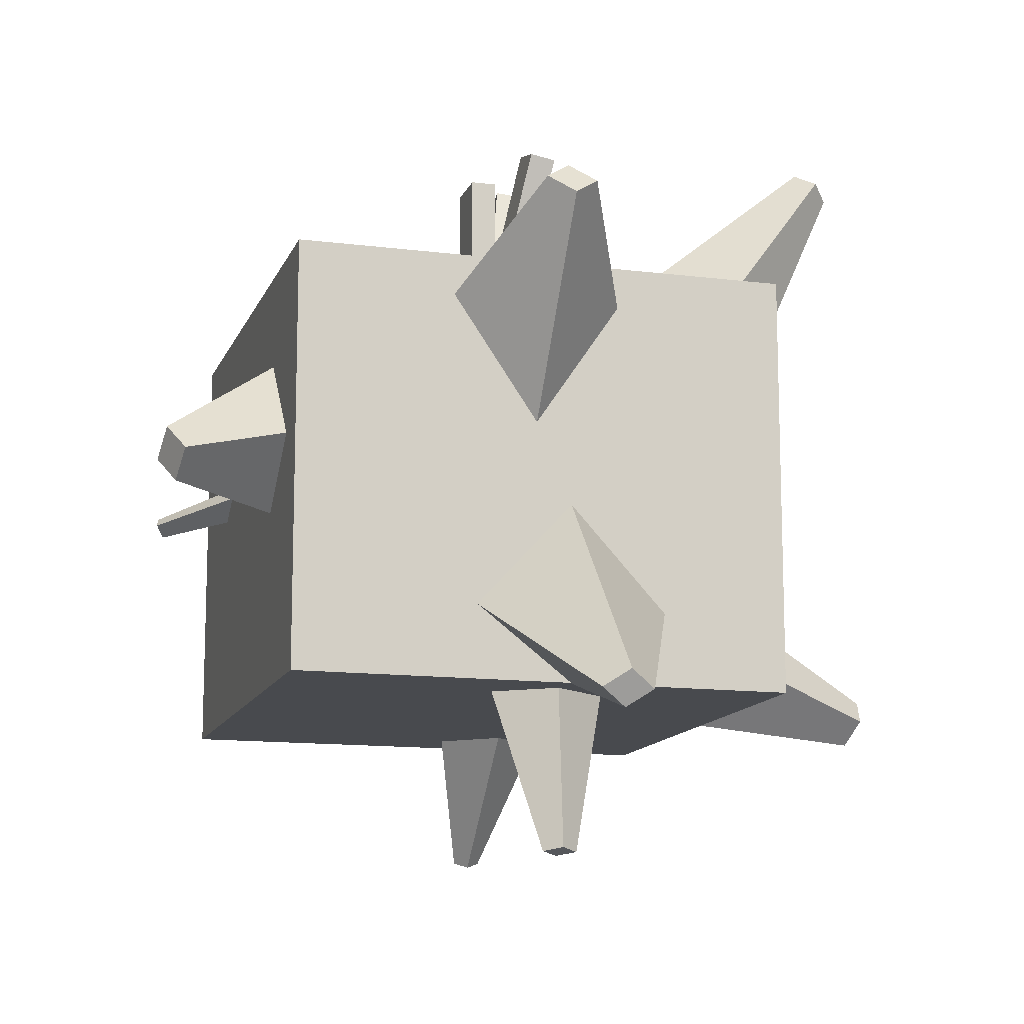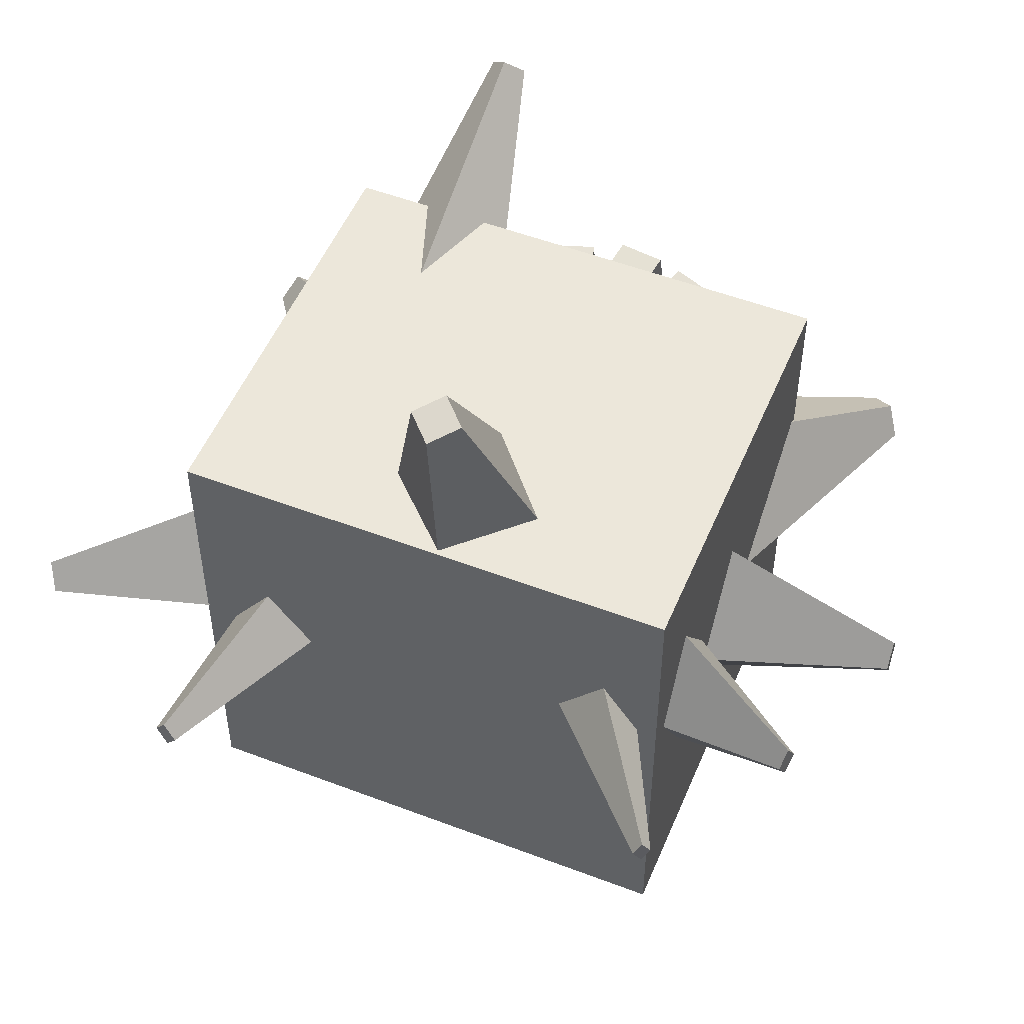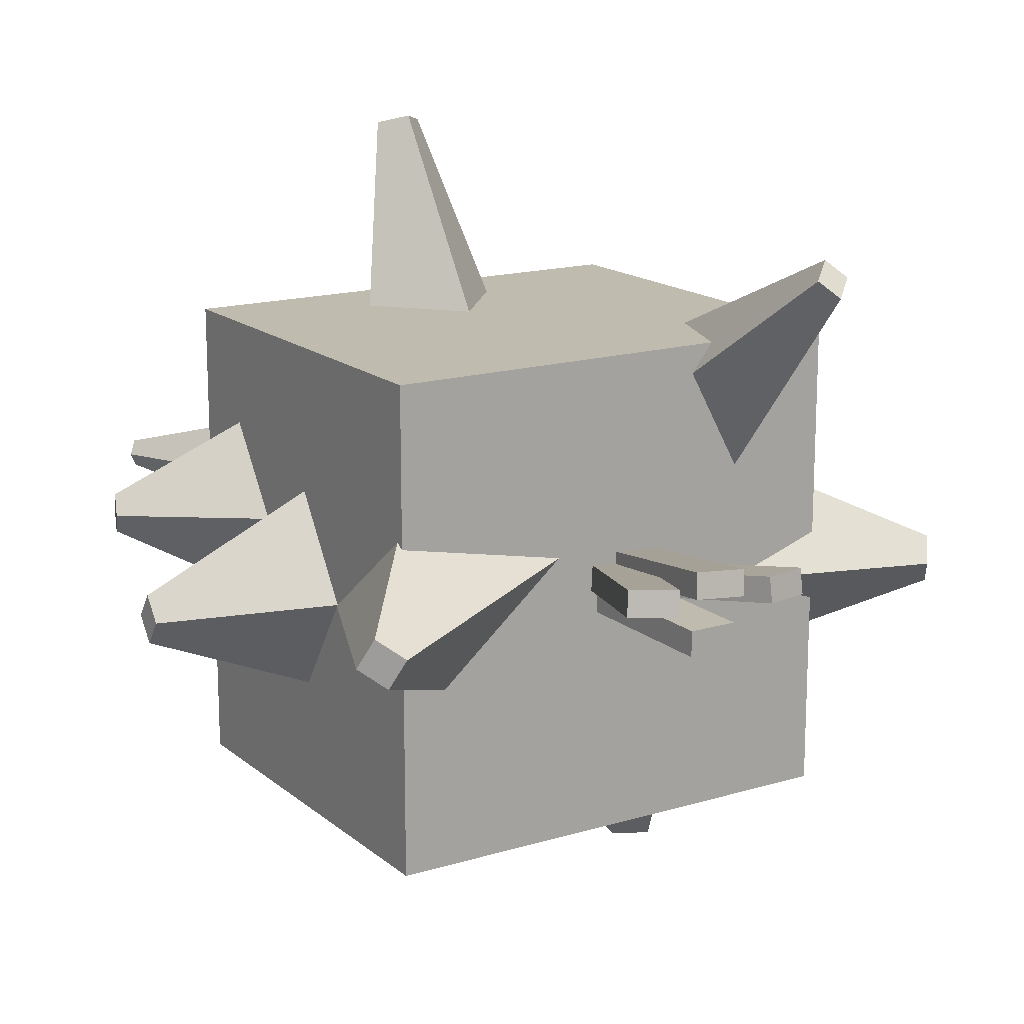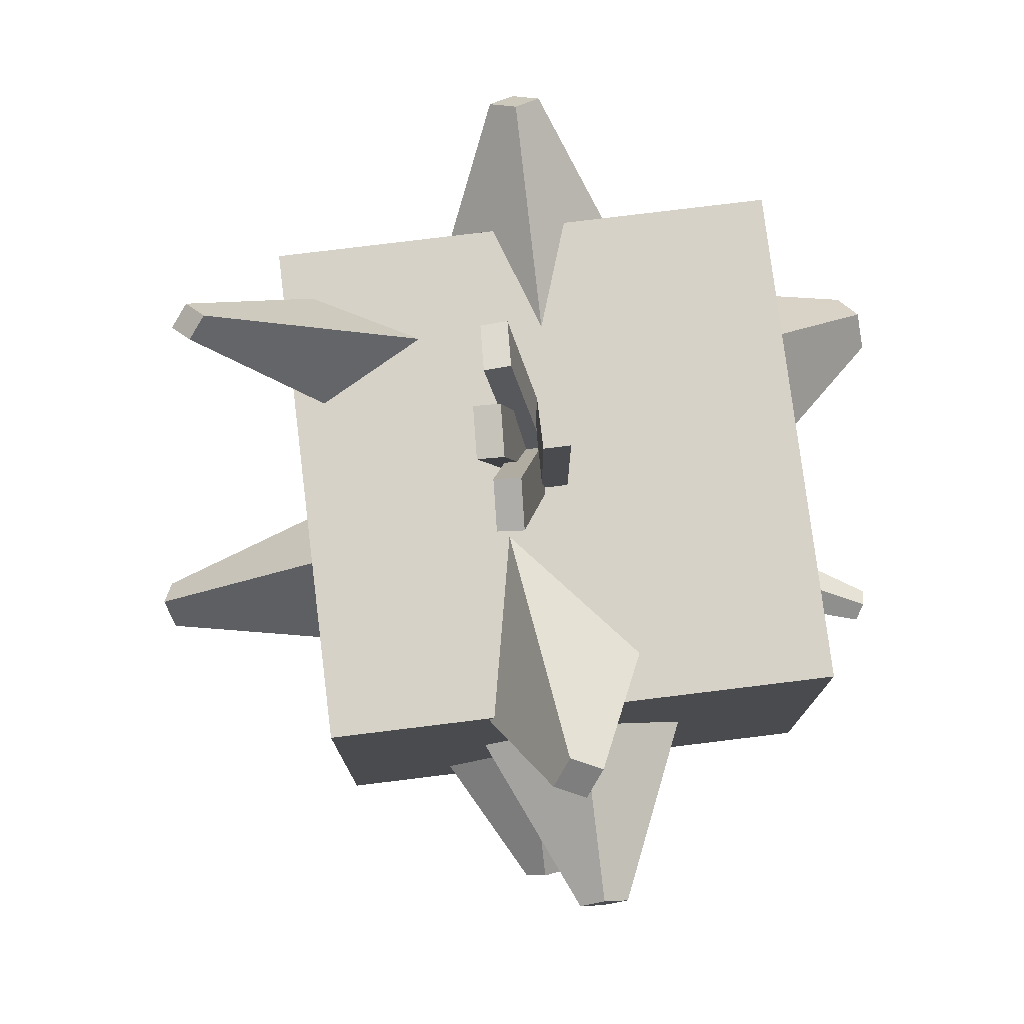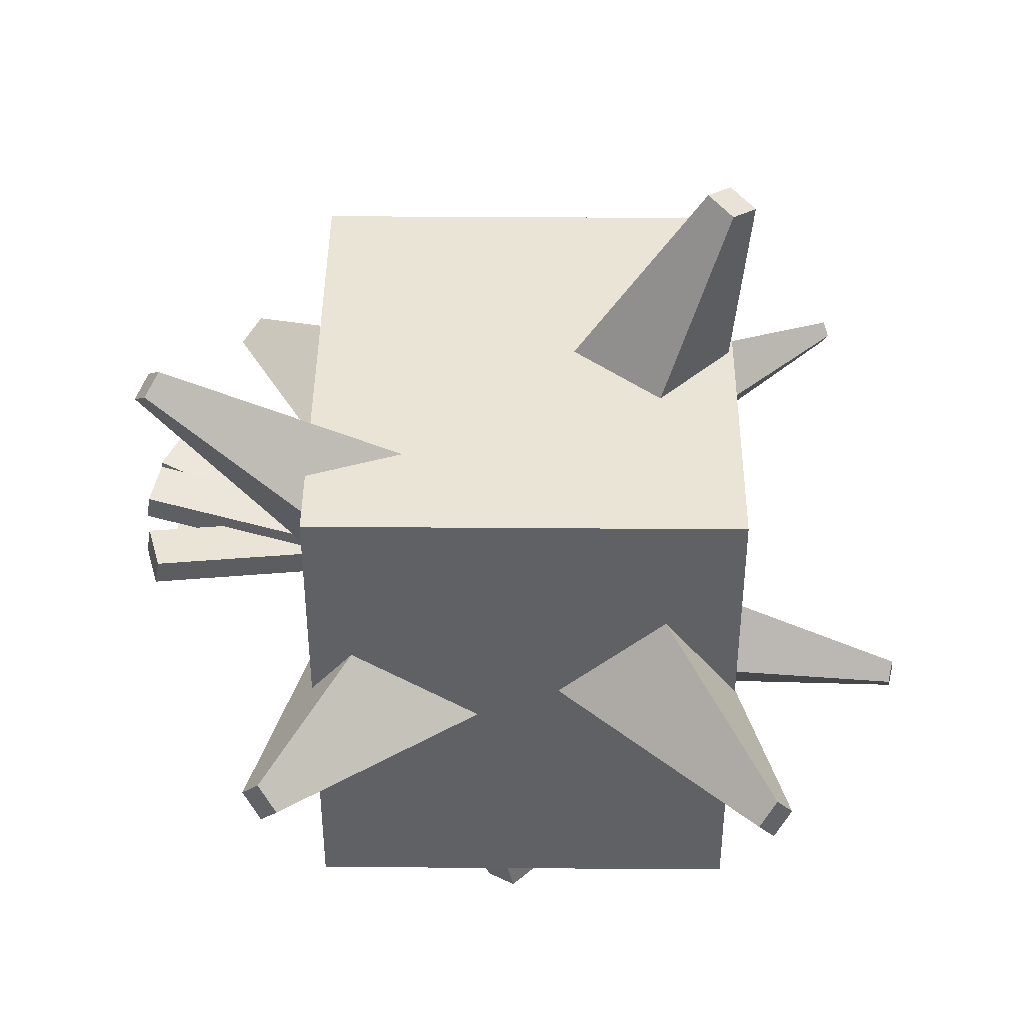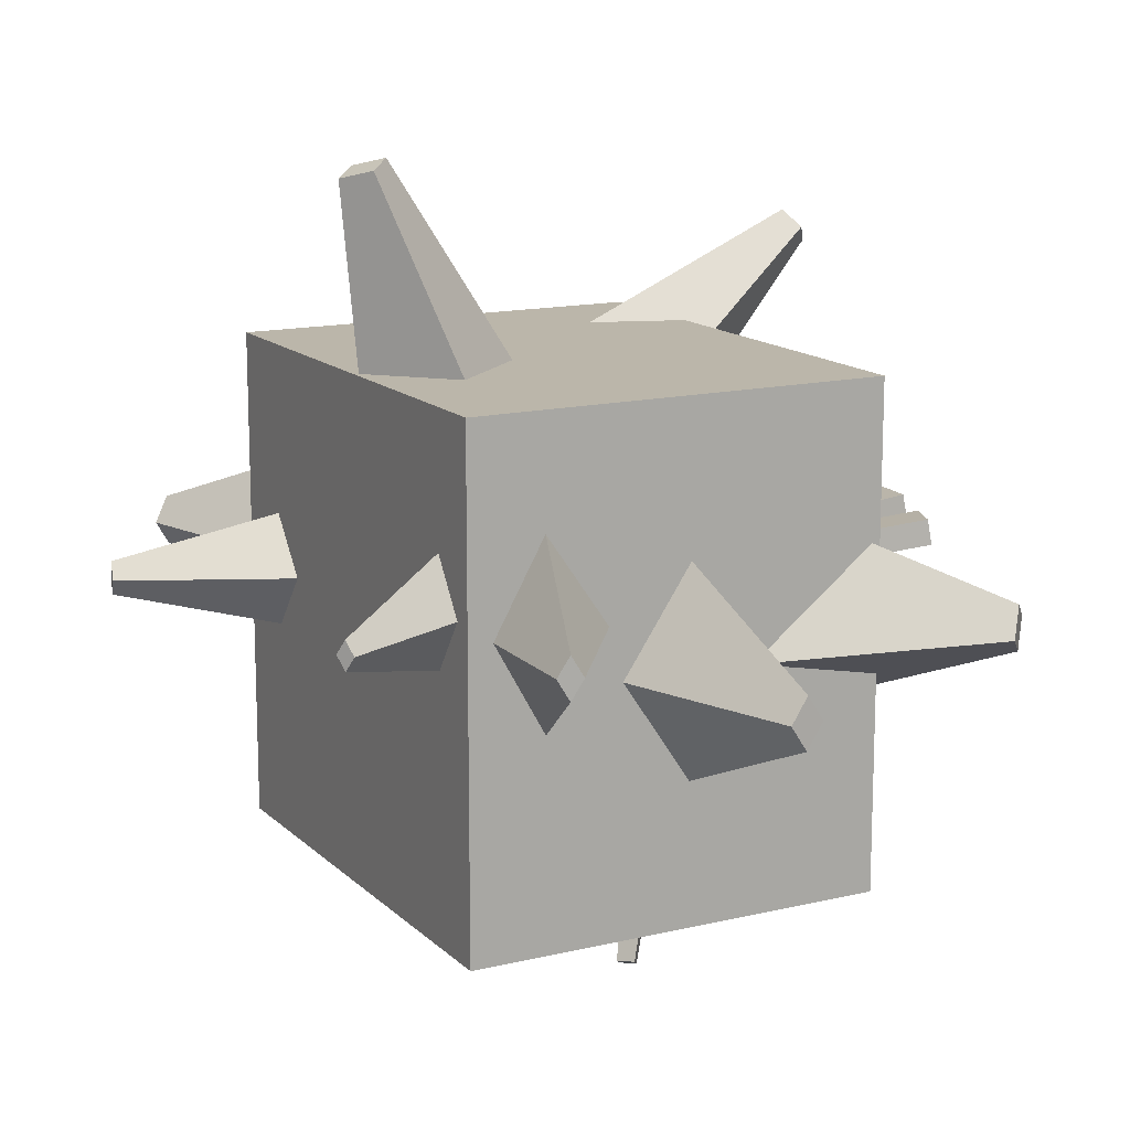
<metadata>
{"format":"obj","ext":"obj","renderer":"f3d","projection":"perspective","resolution":1024,"background":"white","views":[{"elev":-12.9,"azim":-106.3,"up":"+Y"},{"elev":52.1,"azim":22.4,"up":"+Z"},{"elev":16.0,"azim":148.1,"up":"+Z"},{"elev":77.5,"azim":83.0,"up":"+Y"},{"elev":42.4,"azim":-89.5,"up":"+Z"},{"elev":14.1,"azim":62.1,"up":"+Z"}]}
</metadata>
<code>
o Cube
v 0.4218 0.8282 0.5181
v 0.4218 0.9522 0.6719
v 0.4703 0.793 0.5638
v 0.4315 0.9452 0.681
v 0.4218 0.7578 0.6096
v 0.4218 0.9381 0.6902
v 0.3734 0.793 0.5638
v 0.4121 0.9452 0.681
v 0.509 0.7769 0.5521
v 0.509 0.6544 0.7406
v 0.5765 0.7131 0.53
v 0.5225 0.6416 0.7362
v 0.509 0.6493 0.5078
v 0.509 0.6289 0.7318
v 0.4415 0.7131 0.53
v 0.4955 0.6416 0.7362
v 0.4827 0.806 0.5803
v 0.5793 0.7465 0.3291
v 0.5262 0.8329 0.5881
v 0.588 0.7519 0.3307
v 0.4886 0.8598 0.5648
v 0.5805 0.7573 0.326
v 0.4451 0.8329 0.5569
v 0.5718 0.7519 0.3244
v 0.4589 0.7134 0.4545
v 0.4121 0.7414 0.3107
v 0.5315 0.7848 0.4152
v 0.4266 0.7557 0.3028
v 0.4496 0.8563 0.4261
v 0.4102 0.77 0.305
v 0.377 0.7848 0.4654
v 0.3957 0.7557 0.3129
v 0.421 0.6961 0.467
v 0.3818 0.5489 0.5036
v 0.3883 0.7047 0.5127
v 0.3753 0.5506 0.5127
v 0.421 0.6961 0.5584
v 0.3818 0.5489 0.5219
v 0.4536 0.6874 0.5127
v 0.3883 0.5471 0.5127
v 0.4024 0.6976 0.4474
v 0.2746 0.6191 0.5014
v 0.3752 0.7419 0.5149
v 0.2692 0.628 0.5149
v 0.4024 0.6976 0.5824
v 0.2746 0.6191 0.5284
v 0.4296 0.6533 0.5149
v 0.2801 0.6103 0.5149
v 0.5843 0.6636 0.4983
v 0.653 0.5657 0.5284
v 0.5648 0.6499 0.5359
v 0.6491 0.5629 0.5359
v 0.5843 0.6636 0.5736
v 0.653 0.5657 0.5435
v 0.6038 0.6773 0.5359
v 0.6569 0.5684 0.5359
v 0.6248 0.6797 0.4715
v 0.7038 0.653 0.5155
v 0.6144 0.649 0.5265
v 0.7017 0.6468 0.5265
v 0.6248 0.6797 0.5815
v 0.7038 0.653 0.5375
v 0.6351 0.7103 0.5265
v 0.7058 0.6591 0.5265
v 0.6081 0.7545 0.4303
v 0.7327 0.7605 0.4843
v 0.6102 0.7097 0.4978
v 0.7332 0.7515 0.4978
v 0.6081 0.7545 0.5653
v 0.7327 0.7605 0.5113
v 0.6059 0.7992 0.4978
v 0.7323 0.7694 0.4978
v 0.5661 0.8268 0.4464
v 0.6757 0.9221 0.4964
v 0.6259 0.7707 0.4953
v 0.6877 0.9108 0.5062
v 0.5915 0.8054 0.5772
v 0.6808 0.9178 0.5226
v 0.5318 0.8616 0.5284
v 0.6689 0.929 0.5128
v 0.4083 0.8108 0.4283
v 0.3002 0.8894 0.4823
v 0.4432 0.8588 0.4958
v 0.3072 0.899 0.4958
v 0.4083 0.8108 0.5633
v 0.3002 0.8894 0.5093
v 0.3734 0.7628 0.4958
v 0.2932 0.8798 0.4958
v 0.4734 0.8321 0.5109
v 0.5283 0.9626 0.5345
v 0.4749 0.834 0.4969
v 0.5299 0.9645 0.5205
v 0.4982 0.8215 0.5122
v 0.5531 0.9519 0.5358
v 0.4997 0.8233 0.4982
v 0.5546 0.9538 0.5218
v 0.4671 0.8257 0.5166
v 0.4901 0.9653 0.5402
v 0.4681 0.8278 0.5026
v 0.4912 0.9675 0.5262
v 0.4936 0.8211 0.5179
v 0.5167 0.9607 0.5415
v 0.4947 0.8232 0.5039
v 0.5177 0.9629 0.5275
v 0.4859 0.8204 0.5076
v 0.4458 0.9562 0.5312
v 0.4859 0.8228 0.4937
v 0.4458 0.9586 0.5173
v 0.5118 0.8278 0.5089
v 0.4717 0.9636 0.5325
v 0.5118 0.8303 0.495
v 0.4717 0.966 0.5186
v 0.4865 0.8097 0.5071
v 0.4865 0.9532 0.5071
v 0.4865 0.8097 0.4929
v 0.4865 0.9532 0.4929
v 0.5135 0.8097 0.5071
v 0.5135 0.9532 0.5071
v 0.5135 0.8097 0.4929
v 0.5135 0.9532 0.4929
v 0.635 0.6352 0.365
v 0.635 0.6352 0.635
v 0.365 0.6352 0.635
v 0.365 0.6352 0.365
v 0.635 0.8648 0.365
v 0.635 0.8648 0.635
v 0.365 0.8648 0.635
v 0.365 0.8648 0.365
f 1 2 4 3
f 3 4 6 5
f 4 2 8 6
f 5 6 8 7
f 7 8 2 1
f 1 3 5 7
f 9 10 12 11
f 11 12 14 13
f 12 10 16 14
f 13 14 16 15
f 15 16 10 9
f 9 11 13 15
f 17 18 20 19
f 19 20 22 21
f 20 18 24 22
f 21 22 24 23
f 23 24 18 17
f 17 19 21 23
f 25 26 28 27
f 27 28 30 29
f 28 26 32 30
f 29 30 32 31
f 31 32 26 25
f 25 27 29 31
f 33 34 36 35
f 35 36 38 37
f 36 34 40 38
f 37 38 40 39
f 39 40 34 33
f 33 35 37 39
f 41 42 44 43
f 43 44 46 45
f 44 42 48 46
f 45 46 48 47
f 47 48 42 41
f 41 43 45 47
f 49 50 52 51
f 51 52 54 53
f 52 50 56 54
f 53 54 56 55
f 55 56 50 49
f 49 51 53 55
f 57 58 60 59
f 59 60 62 61
f 60 58 64 62
f 61 62 64 63
f 63 64 58 57
f 57 59 61 63
f 65 66 68 67
f 67 68 70 69
f 68 66 72 70
f 69 70 72 71
f 71 72 66 65
f 65 67 69 71
f 73 74 76 75
f 75 76 78 77
f 76 74 80 78
f 77 78 80 79
f 79 80 74 73
f 73 75 77 79
f 81 82 84 83
f 83 84 86 85
f 84 82 88 86
f 85 86 88 87
f 87 88 82 81
f 81 83 85 87
f 89 90 92 91
f 91 92 96 95
f 95 96 94 93
f 93 94 90 89
f 91 95 93 89
f 96 92 90 94
f 97 98 100 99
f 99 100 104 103
f 103 104 102 101
f 101 102 98 97
f 99 103 101 97
f 104 100 98 102
f 105 106 108 107
f 107 108 112 111
f 111 112 110 109
f 109 110 106 105
f 107 111 109 105
f 112 108 106 110
f 113 114 116 115
f 115 116 120 119
f 119 120 118 117
f 117 118 114 113
f 115 119 117 113
f 120 116 114 118
f 121 122 123 124
f 125 128 127 126
f 121 125 126 122
f 122 126 127 123
f 123 127 128 124
f 125 121 124 128

</code>
